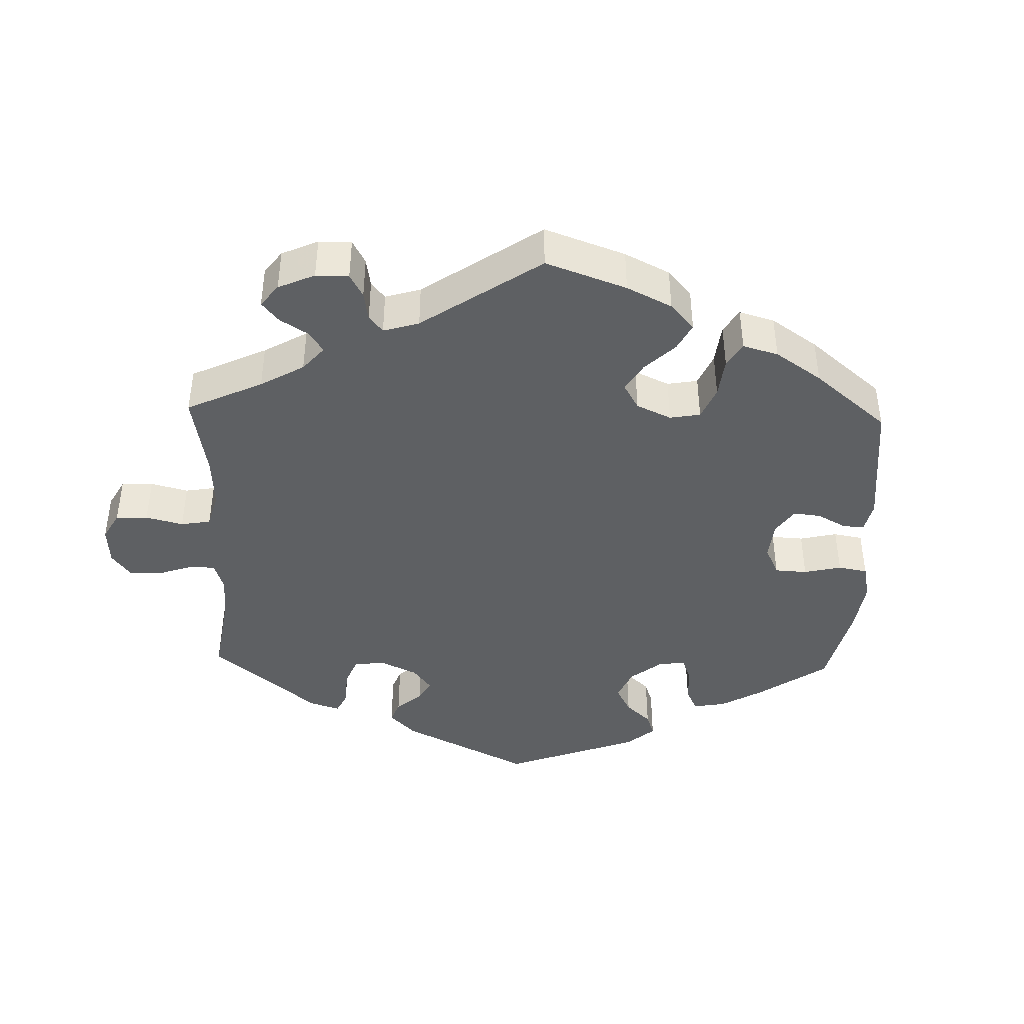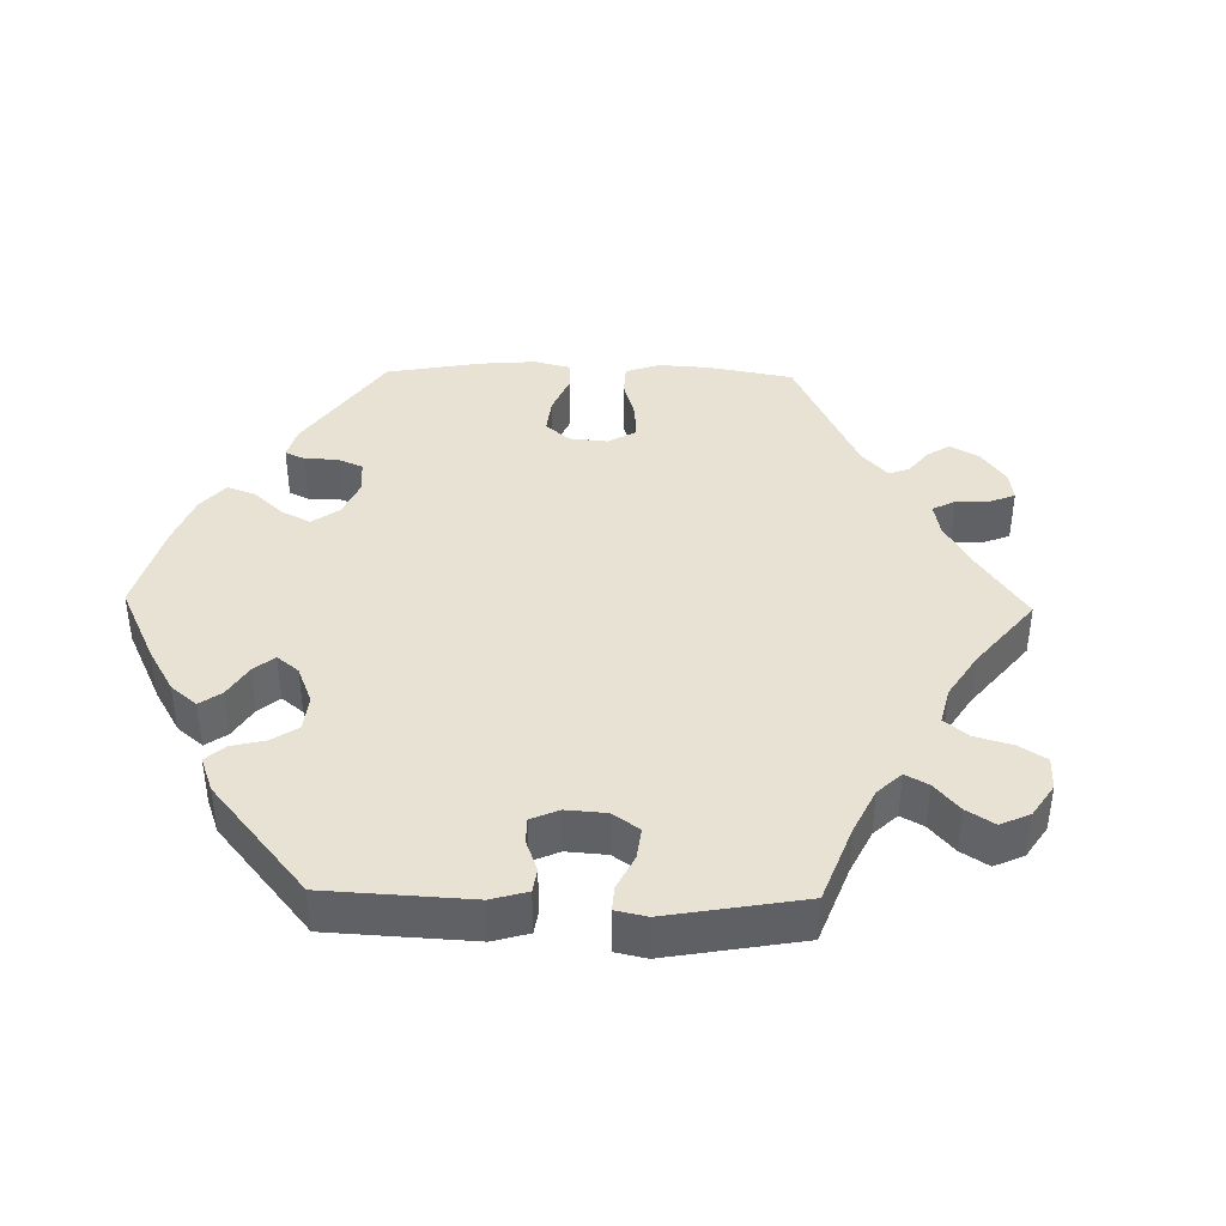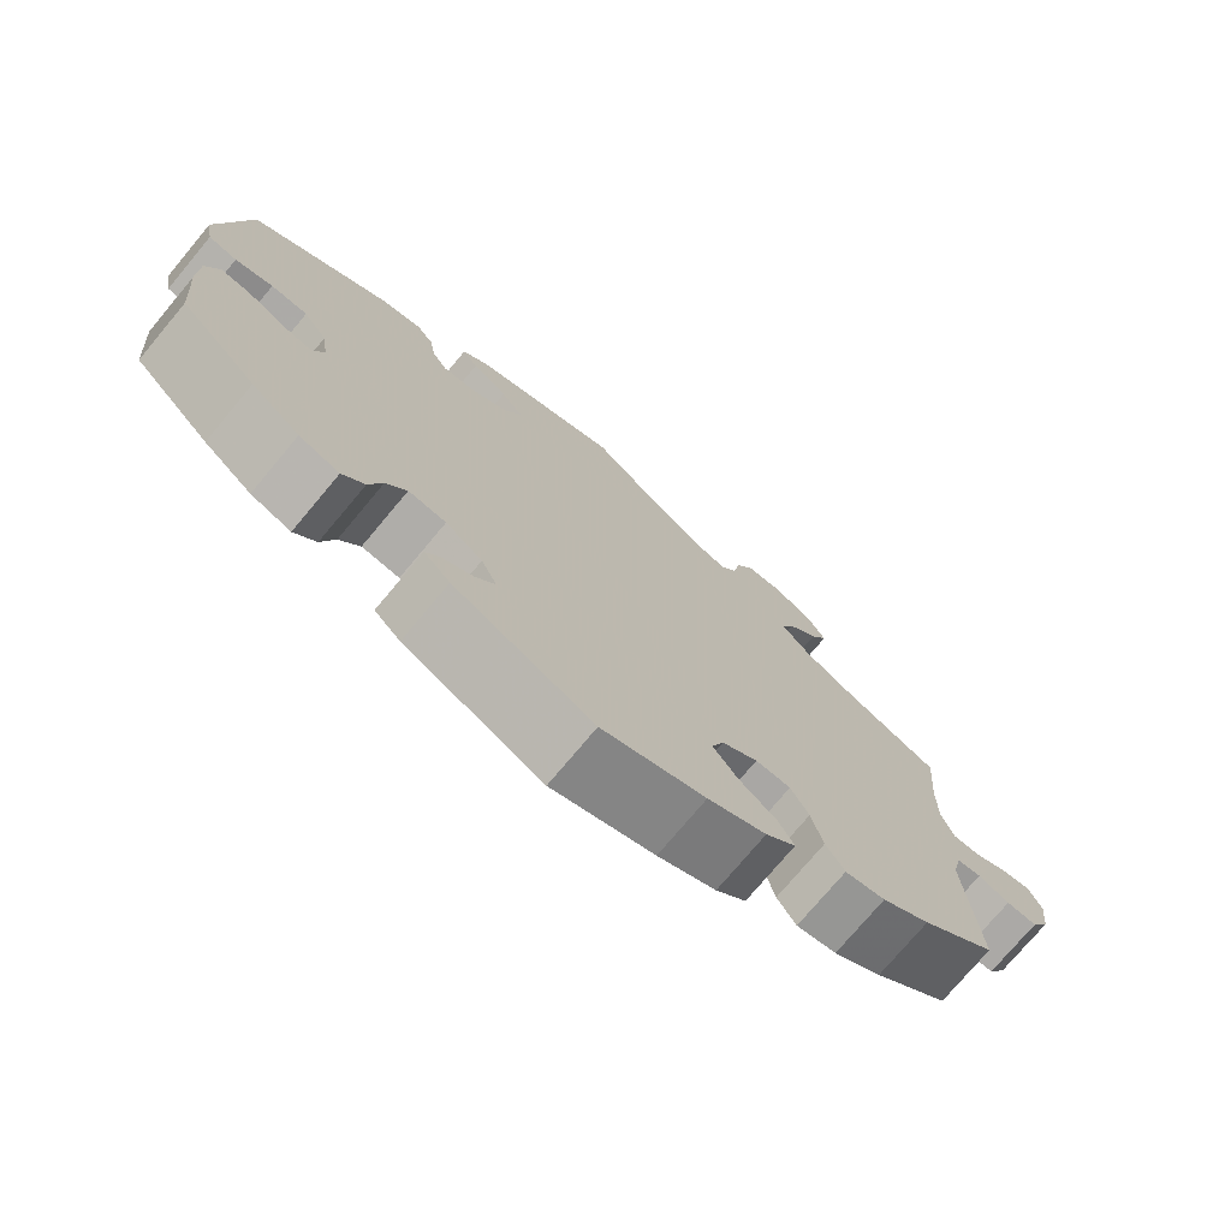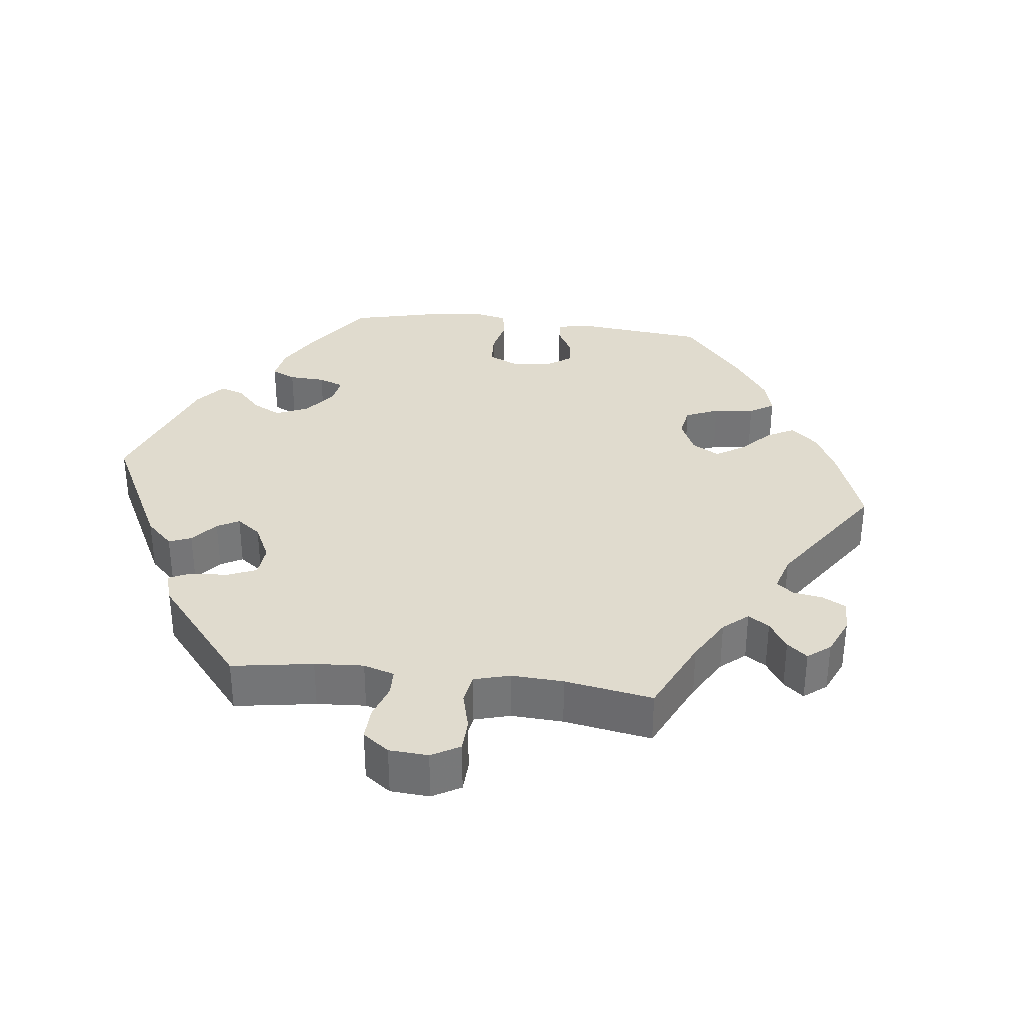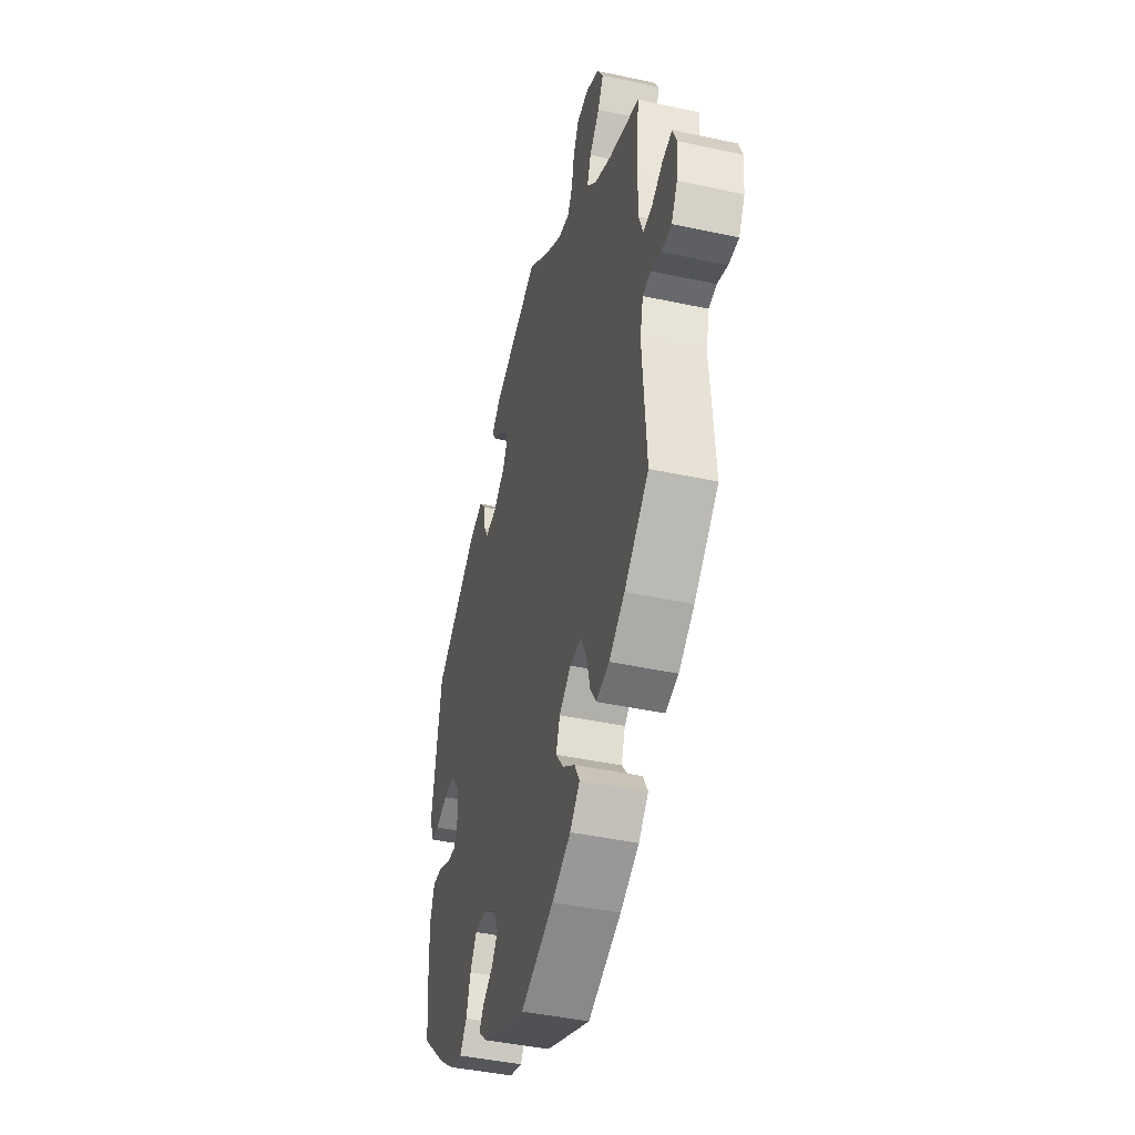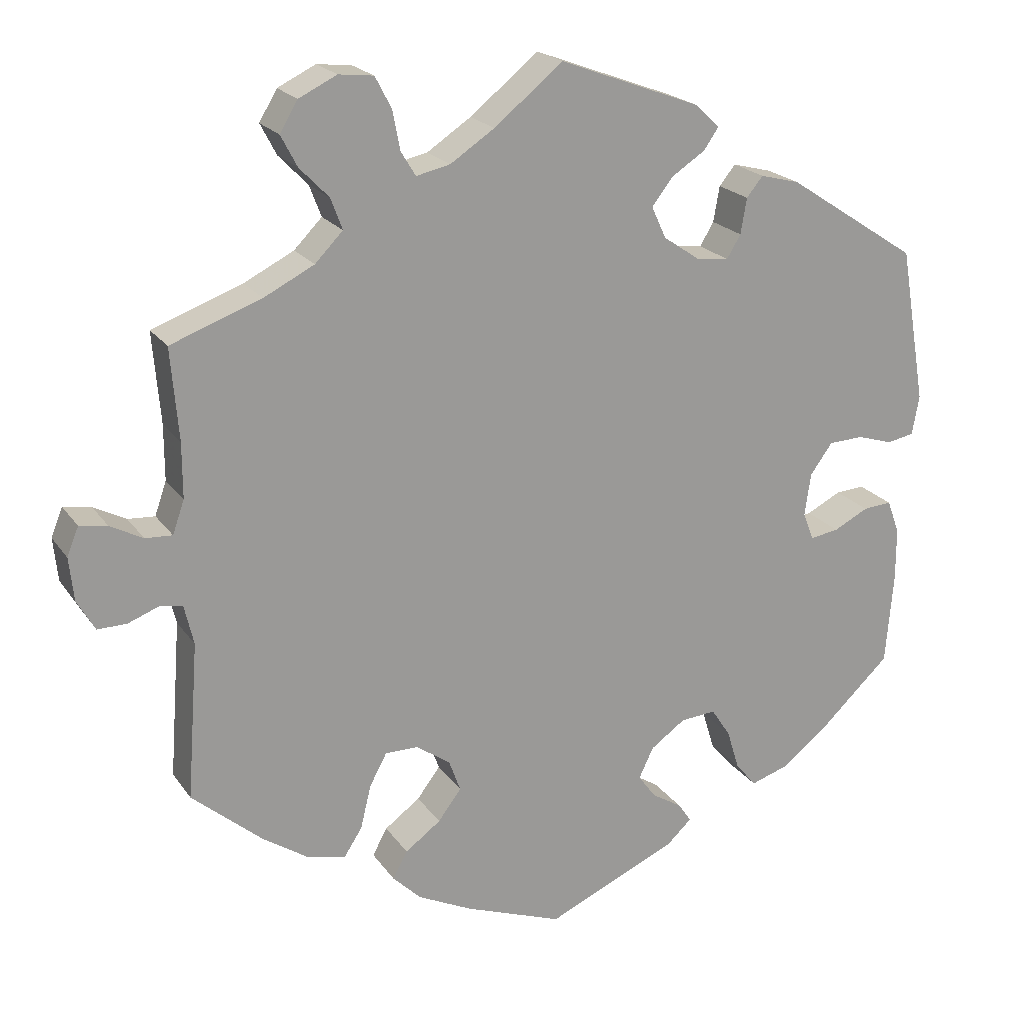
<metadata>
{"format":"obj","ext":"obj","renderer":"f3d","projection":"perspective","resolution":1024,"background":"white","views":[{"elev":-42.2,"azim":118.2,"up":"+Y"},{"elev":40.9,"azim":-28.8,"up":"+Y"},{"elev":-74.8,"azim":-39.9,"up":"+Z"},{"elev":33.7,"azim":36.8,"up":"+Y"},{"elev":-43.4,"azim":75.7,"up":"+Z"},{"elev":20.6,"azim":155.2,"up":"+Z"}]}
</metadata>
<code>
v 0.409 0.07 -0.366
v 0.35 0.07 -0.405
v 0.301 0.07 -0.415
v 0.278 0.07 -0.379
v 0.264 0.07 -0.322
v 0.242 0.07 -0.281
v 0.199 0.07 -0.281
v 0.155 0.07 -0.312
v 0.14 0.07 -0.353
v 0.17 0.07 -0.393
v 0.216 0.07 -0.427
v 0.235 0.07 -0.462
v 0.198 0.07 -0.498
v 0.127 0.07 -0.532
v 0.001 0.07 -0.578
v -0.169 0.07 -0.502
v -0.201 0.07 -0.472
v -0.184 0.07 -0.447
v -0.145 0.07 -0.423
v -0.122 0.07 -0.392
v -0.141 0.07 -0.352
v -0.186 0.07 -0.32
v -0.232 0.07 -0.316
v -0.257 0.07 -0.354
v -0.273 0.07 -0.406
v -0.3 0.07 -0.438
v -0.349 0.07 -0.422
v -0.408 0.07 -0.376
v -0.501 0.07 -0.288
v -0.511 0.07 -0.17
v -0.511 0.07 -0.101
v -0.495 0.07 -0.057
v -0.458 0.07 -0.06
v -0.413 0.07 -0.083
v -0.376 0.07 -0.089
v -0.362 0.07 -0.053
v -0.37 0.07 0.002
v -0.399 0.07 0.042
v -0.444 0.07 0.044
v -0.49 0.07 0.03
v -0.525 0.07 0.037
v -0.534 0.07 0.088
v -0.5 0.07 0.289
v -0.33 0.07 0.4
v -0.279 0.07 0.413
v -0.258 0.07 0.387
v -0.25 0.07 0.341
v -0.232 0.07 0.311
v -0.19 0.07 0.316
v -0.143 0.07 0.348
v -0.124 0.07 0.389
v -0.151 0.07 0.424
v -0.195 0.07 0.453
v -0.214 0.07 0.481
v -0.181 0.07 0.511
v 0 0.07 0.578
v 0.089 0.07 0.506
v 0.146 0.07 0.468
v 0.19 0.07 0.458
v 0.209 0.07 0.489
v 0.219 0.07 0.54
v 0.24 0.07 0.58
v 0.285 0.07 0.585
v 0.334 0.07 0.561
v 0.357 0.07 0.522
v 0.336 0.07 0.482
v 0.298 0.07 0.443
v 0.283 0.07 0.403
v 0.319 0.07 0.366
v 0.384 0.07 0.333
v 0.501 0.07 0.29
v 0.491 0.07 0.172
v 0.491 0.07 0.101
v 0.506 0.07 0.058
v 0.541 0.07 0.06
v 0.583 0.07 0.082
v 0.619 0.07 0.088
v 0.634 0.07 0.051
v 0.628 0.07 -0.005
v 0.605 0.07 -0.045
v 0.567 0.07 -0.044
v 0.528 0.07 -0.029
v 0.498 0.07 -0.034
v 0.486 0.07 -0.085
v 0.501 0.07 -0.288
v 0.409 0 -0.366
v 0.35 0 -0.405
v 0.301 0 -0.415
v 0.278 0 -0.379
v 0.264 0 -0.322
v 0.242 0 -0.281
v 0.199 0 -0.281
v 0.155 0 -0.312
v 0.14 0 -0.353
v 0.17 0 -0.393
v 0.216 0 -0.427
v 0.235 0 -0.462
v 0.198 0 -0.498
v 0.127 0 -0.532
v 0.001 0 -0.578
v -0.169 0 -0.502
v -0.201 0 -0.472
v -0.184 0 -0.447
v -0.145 0 -0.423
v -0.122 0 -0.392
v -0.141 0 -0.352
v -0.186 0 -0.32
v -0.232 0 -0.316
v -0.257 0 -0.354
v -0.273 0 -0.406
v -0.3 0 -0.438
v -0.349 0 -0.422
v -0.408 0 -0.376
v -0.501 0 -0.288
v -0.511 0 -0.17
v -0.511 0 -0.101
v -0.495 0 -0.057
v -0.458 0 -0.06
v -0.413 0 -0.083
v -0.376 0 -0.089
v -0.362 0 -0.053
v -0.37 0 0.002
v -0.399 0 0.042
v -0.444 0 0.044
v -0.49 0 0.03
v -0.525 0 0.037
v -0.534 0 0.088
v -0.5 0 0.289
v -0.33 0 0.4
v -0.279 0 0.413
v -0.258 0 0.387
v -0.25 0 0.341
v -0.232 0 0.311
v -0.19 0 0.316
v -0.143 0 0.348
v -0.124 0 0.389
v -0.151 0 0.424
v -0.195 0 0.453
v -0.214 0 0.481
v -0.181 0 0.511
v 0 0 0.578
v 0.089 0 0.506
v 0.146 0 0.468
v 0.19 0 0.458
v 0.209 0 0.489
v 0.219 0 0.54
v 0.24 0 0.58
v 0.285 0 0.585
v 0.334 0 0.561
v 0.357 0 0.522
v 0.336 0 0.482
v 0.298 0 0.443
v 0.283 0 0.403
v 0.319 0 0.366
v 0.384 0 0.333
v 0.501 0 0.29
v 0.491 0 0.172
v 0.491 0 0.101
v 0.506 0 0.058
v 0.541 0 0.06
v 0.583 0 0.082
v 0.619 0 0.088
v 0.634 0 0.051
v 0.628 0 -0.005
v 0.605 0 -0.045
v 0.567 0 -0.044
v 0.528 0 -0.029
v 0.498 0 -0.034
v 0.486 0 -0.085
v 0.501 0 -0.288
f 84 85 1 2
f 83 84 2 3
f 79 80 81 82
f 79 82 83
f 78 79 83
f 75 76 77 78
f 74 75 78 83
f 73 74 83 3
f 70 71 72
f 69 70 72 73
f 68 69 73 3
f 64 65 66 67
f 64 67 68
f 63 64 68
f 60 61 62 63
f 59 60 63 68
f 58 59 68 3
f 54 55 56 57
f 52 53 54 57
f 51 52 57 58
f 50 51 58
f 49 50 58
f 44 45 46 47
f 44 47 48
f 43 44 48
f 42 43 48
f 39 40 41 42
f 38 39 42 48
f 37 38 48 49
f 31 32 33 34
f 31 34 35
f 30 31 35
f 29 30 35
f 28 29 35
f 27 28 35 36
f 24 25 26 27
f 23 24 27 36
f 16 17 18 19
f 16 19 20
f 15 16 20
f 14 15 20 21
f 10 11 12 13
f 9 10 13 14
f 58 3 4 5
f 58 5 6
f 49 58 6 7
f 37 49 7 8
f 22 23 36 37
f 22 37 8 9
f 9 14 21 22
f 87 86 170 169
f 88 87 169 168
f 167 166 165 164
f 168 167 164
f 168 164 163
f 163 162 161 160
f 168 163 160 159
f 88 168 159 158
f 157 156 155
f 158 157 155 154
f 88 158 154 153
f 152 151 150 149
f 153 152 149
f 153 149 148
f 148 147 146 145
f 153 148 145 144
f 88 153 144 143
f 142 141 140 139
f 142 139 138 137
f 143 142 137 136
f 143 136 135
f 143 135 134
f 132 131 130 129
f 133 132 129
f 133 129 128
f 133 128 127
f 127 126 125 124
f 133 127 124 123
f 134 133 123 122
f 119 118 117 116
f 120 119 116
f 120 116 115
f 120 115 114
f 120 114 113
f 121 120 113 112
f 112 111 110 109
f 121 112 109 108
f 104 103 102 101
f 105 104 101
f 105 101 100
f 106 105 100 99
f 98 97 96 95
f 99 98 95 94
f 90 89 88 143
f 91 90 143
f 92 91 143 134
f 93 92 134 122
f 122 121 108 107
f 94 93 122 107
f 107 106 99 94
f 1 86 87 2
f 2 87 88 3
f 3 88 89 4
f 4 89 90 5
f 5 90 91 6
f 6 91 92 7
f 7 92 93 8
f 8 93 94 9
f 9 94 95 10
f 10 95 96 11
f 11 96 97 12
f 12 97 98 13
f 13 98 99 14
f 14 99 100 15
f 15 100 101 16
f 16 101 102 17
f 17 102 103 18
f 18 103 104 19
f 19 104 105 20
f 20 105 106 21
f 21 106 107 22
f 22 107 108 23
f 23 108 109 24
f 24 109 110 25
f 25 110 111 26
f 26 111 112 27
f 27 112 113 28
f 28 113 114 29
f 29 114 115 30
f 30 115 116 31
f 31 116 117 32
f 32 117 118 33
f 33 118 119 34
f 34 119 120 35
f 35 120 121 36
f 36 121 122 37
f 37 122 123 38
f 38 123 124 39
f 39 124 125 40
f 40 125 126 41
f 41 126 127 42
f 42 127 128 43
f 43 128 129 44
f 44 129 130 45
f 45 130 131 46
f 46 131 132 47
f 47 132 133 48
f 48 133 134 49
f 49 134 135 50
f 50 135 136 51
f 51 136 137 52
f 52 137 138 53
f 53 138 139 54
f 54 139 140 55
f 55 140 141 56
f 56 141 142 57
f 57 142 143 58
f 58 143 144 59
f 59 144 145 60
f 60 145 146 61
f 61 146 147 62
f 62 147 148 63
f 63 148 149 64
f 64 149 150 65
f 65 150 151 66
f 66 151 152 67
f 67 152 153 68
f 68 153 154 69
f 69 154 155 70
f 70 155 156 71
f 71 156 157 72
f 72 157 158 73
f 73 158 159 74
f 74 159 160 75
f 75 160 161 76
f 76 161 162 77
f 77 162 163 78
f 78 163 164 79
f 79 164 165 80
f 80 165 166 81
f 81 166 167 82
f 82 167 168 83
f 83 168 169 84
f 84 169 170 85
f 85 170 86 1

</code>
